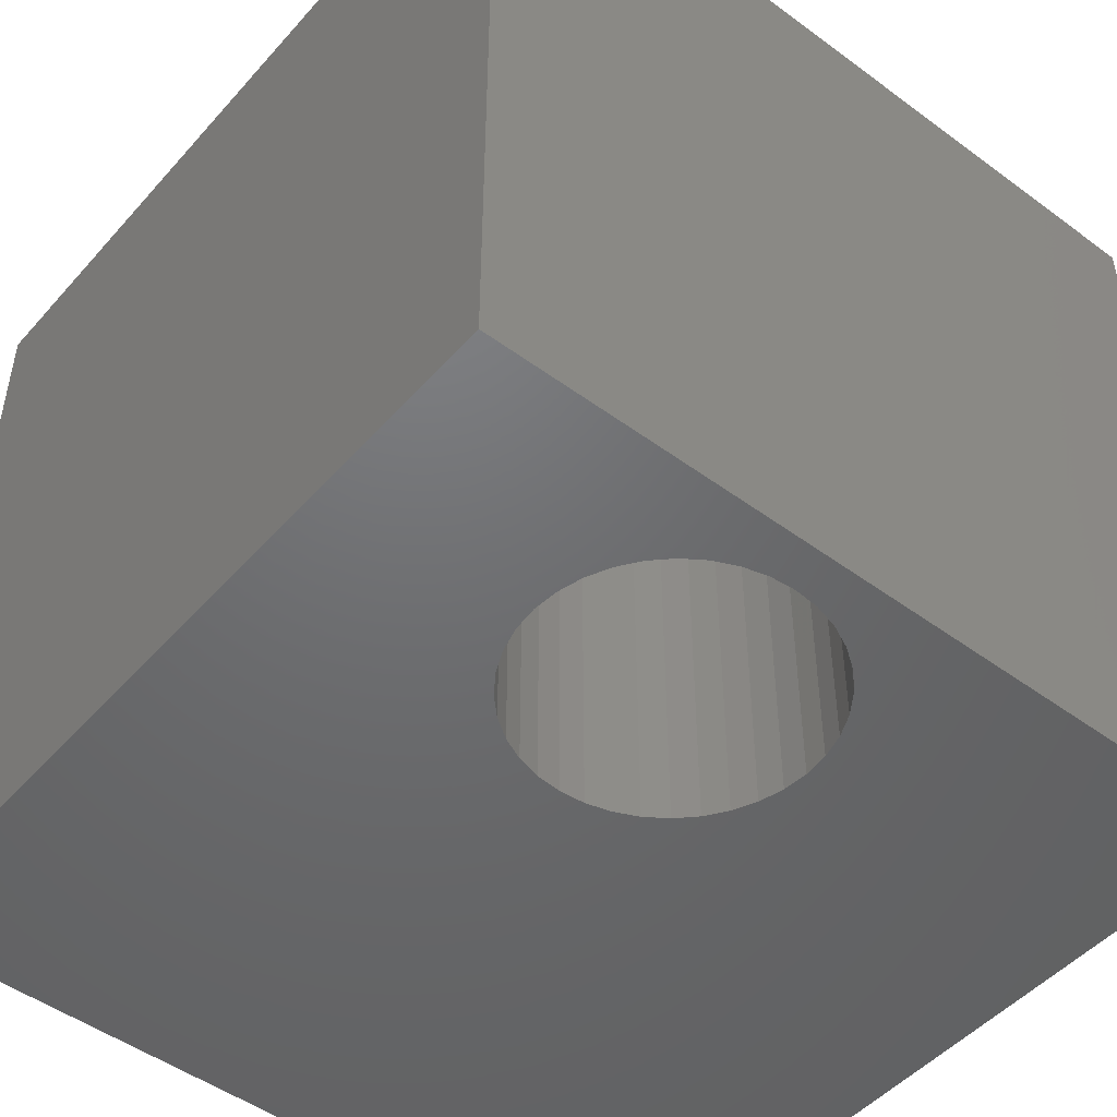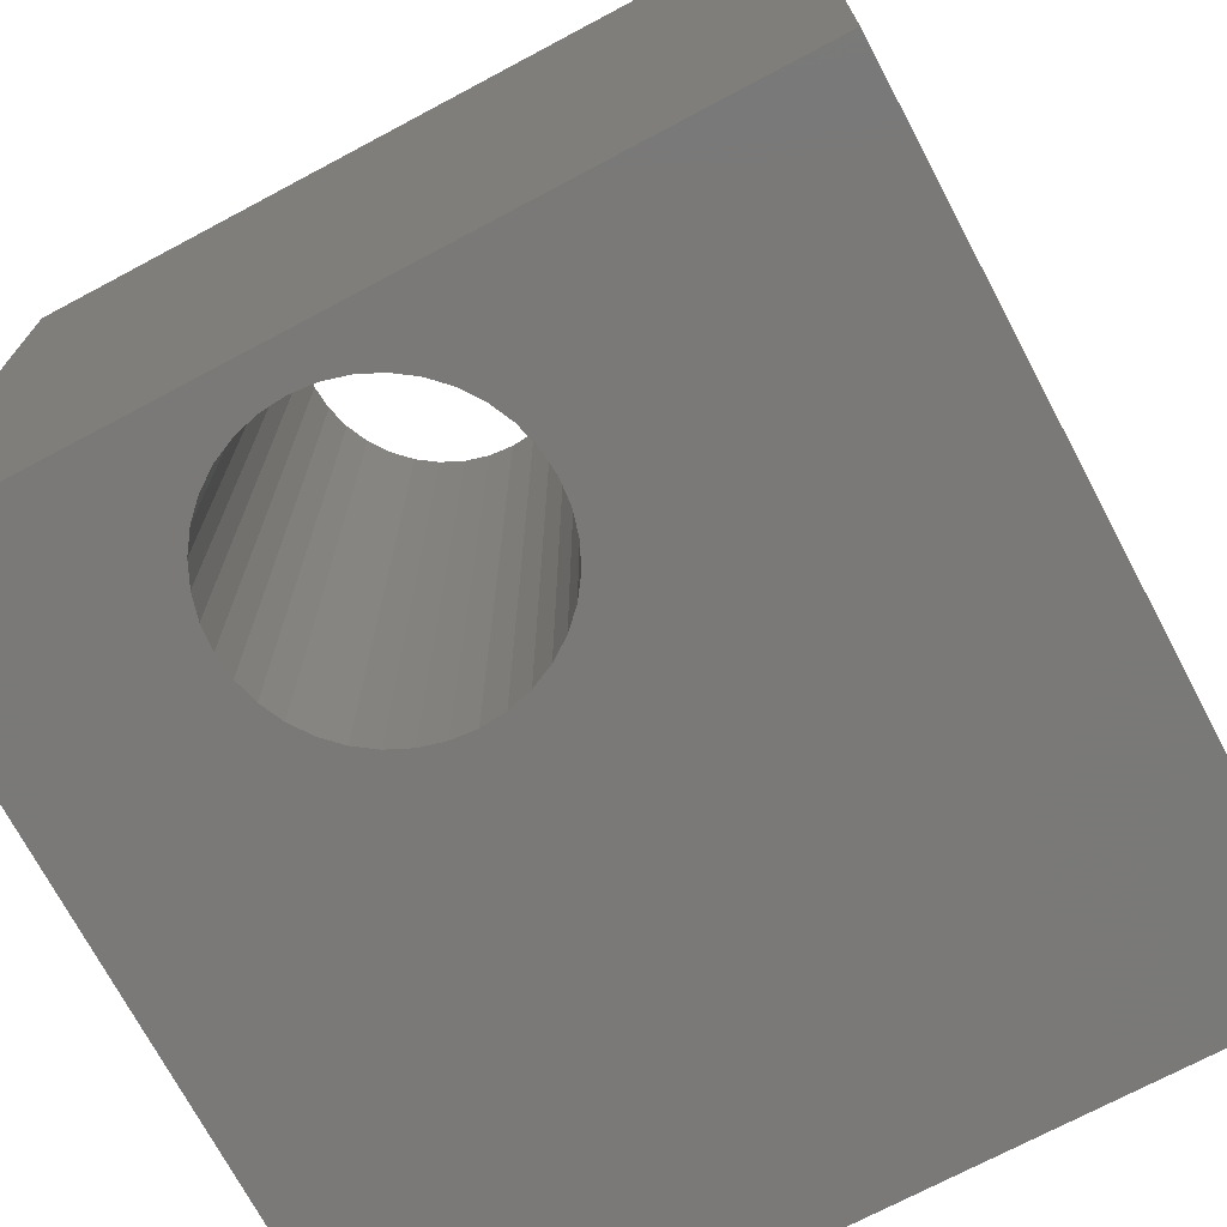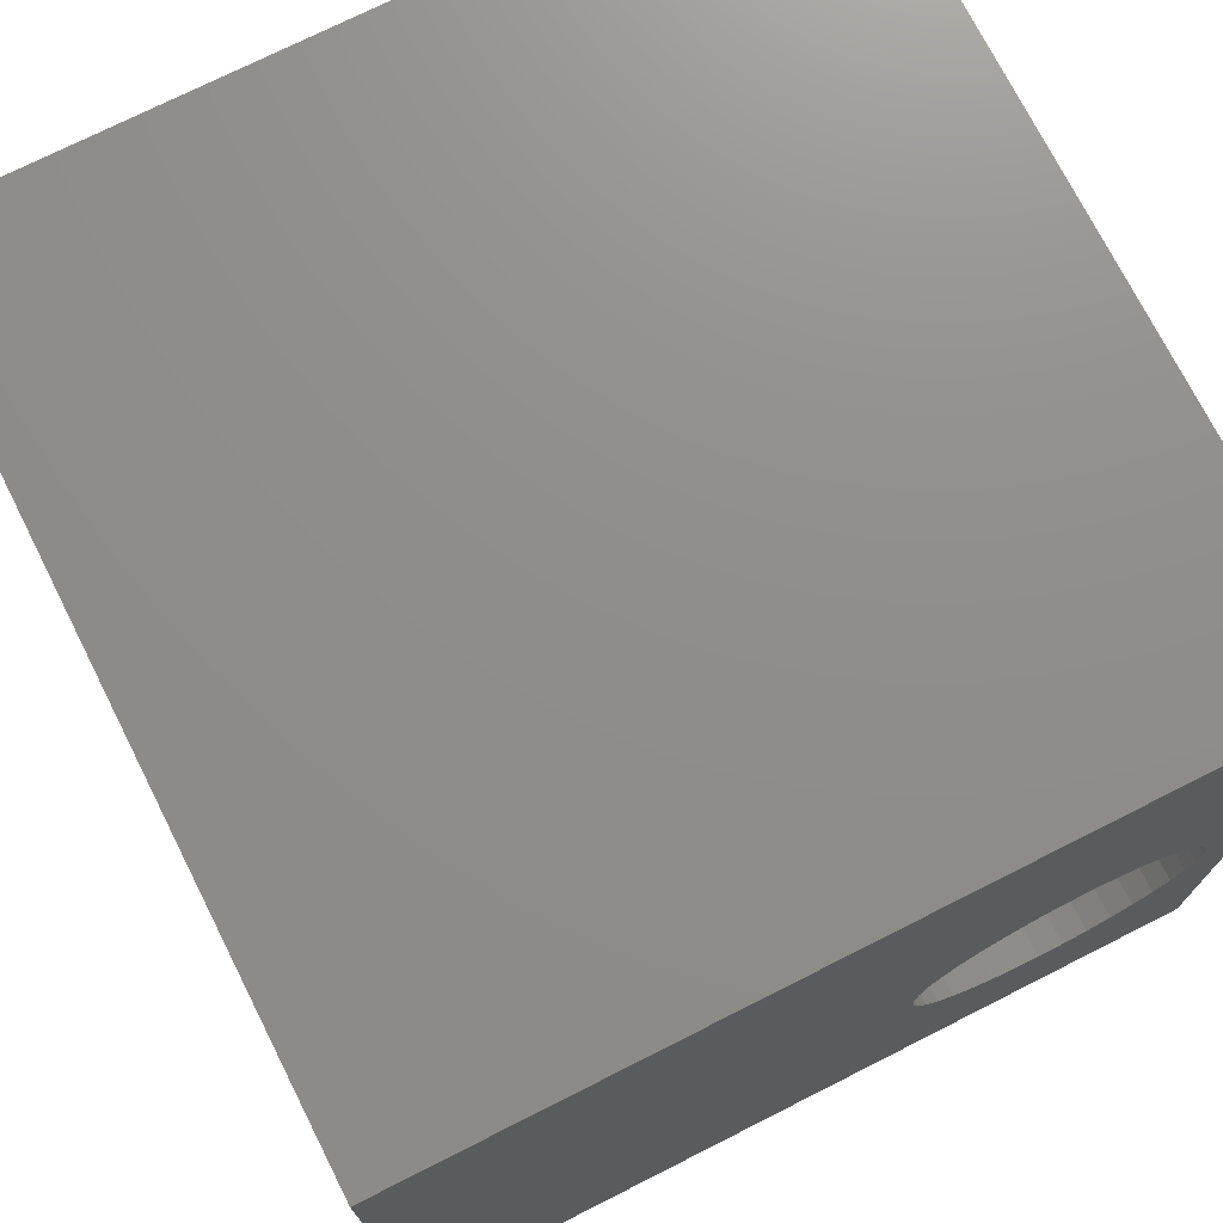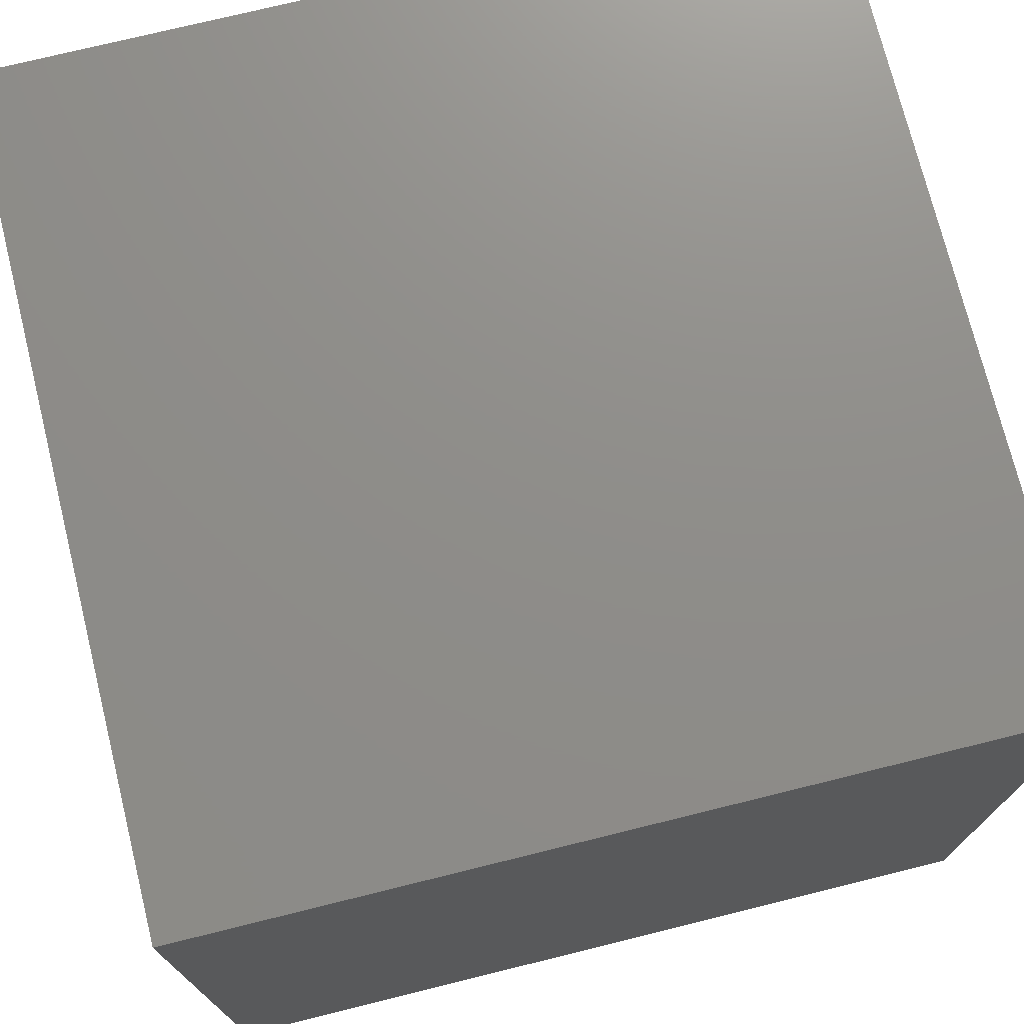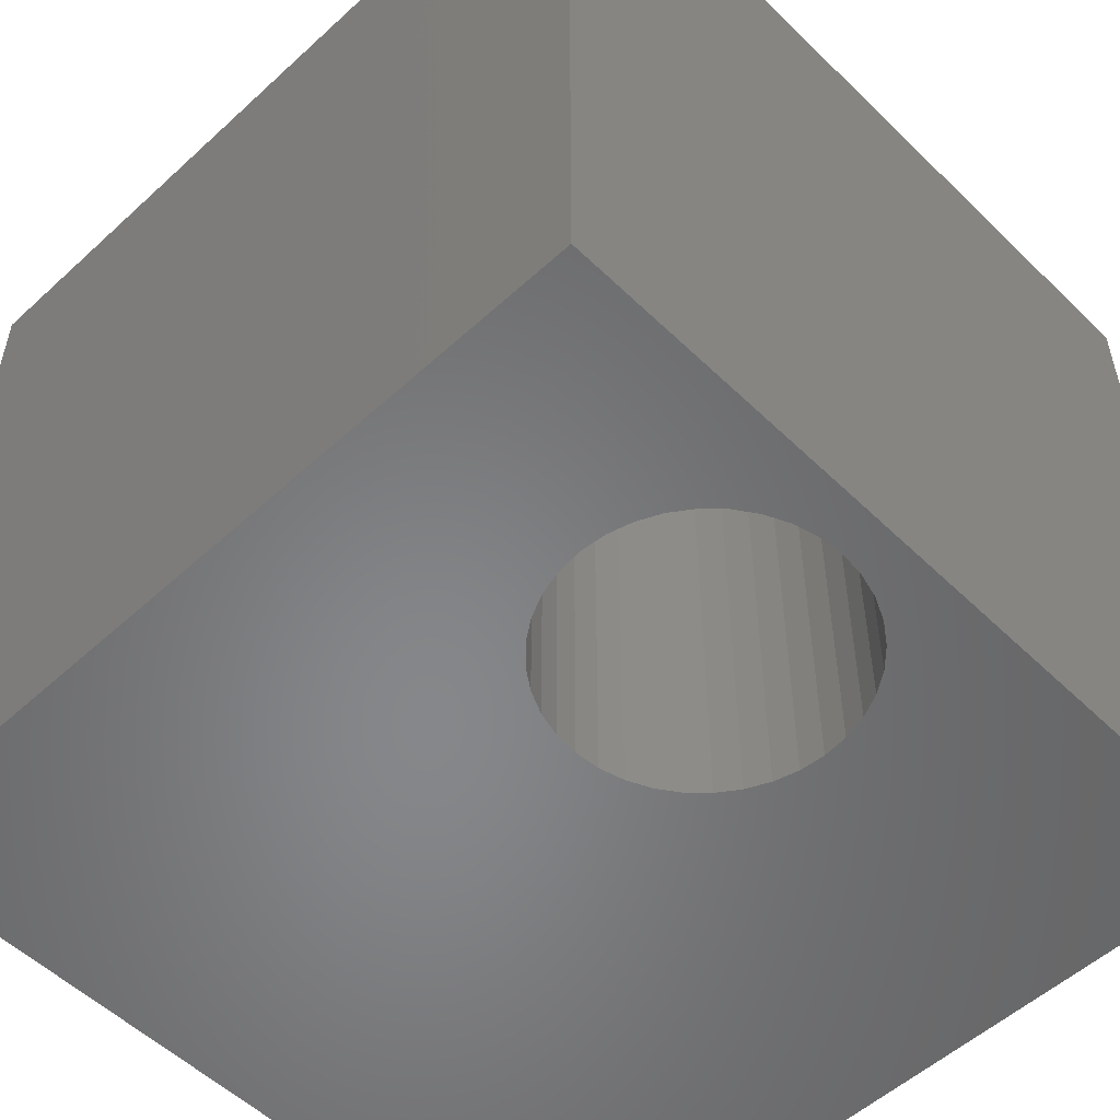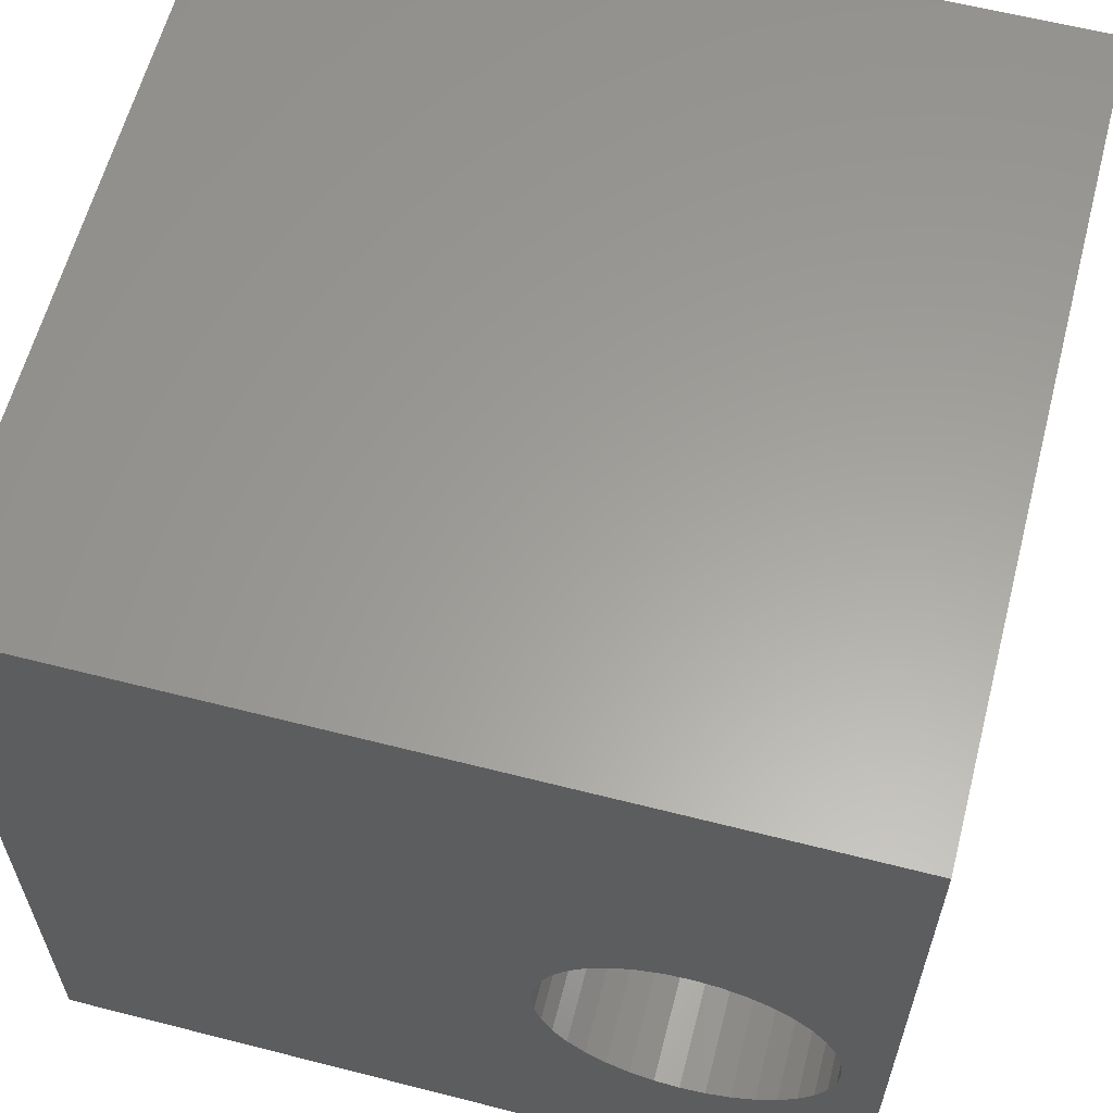
<metadata>
{"format":"stl","ext":"stl","renderer":"f3d","projection":"perspective","resolution":1024,"background":"white","views":[{"elev":-48.7,"azim":50.6,"up":"+Z"},{"elev":-72.3,"azim":118.0,"up":"+Z"},{"elev":73.6,"azim":-26.8,"up":"+Y"},{"elev":73.9,"azim":76.1,"up":"+Y"},{"elev":-53.8,"azim":44.2,"up":"+Z"},{"elev":61.1,"azim":14.6,"up":"+Y"}]}
</metadata>
<code>
# stl→obj: 80 verts, 160 faces
v 0 10 10
v 0 10 0
v 0 0 10
v 0 0 0
v 9.393 3.581 10
v 9.264 3.306 10
v 10 0 10
v 9.091 3.058 10
v 8.876 2.843 10
v 6.123 4.771 10
v 6.251 5.046 10
v 6.425 5.294 10
v 6.639 5.509 10
v 8.628 2.669 10
v 8.353 2.541 10
v 8.06 2.463 10
v 9.091 5.294 10
v 9.264 5.046 10
v 10 10 10
v 9.393 4.771 10
v 6.888 5.683 10
v 7.163 5.811 10
v 7.456 5.889 10
v 7.758 5.916 10
v 8.06 5.889 10
v 8.353 5.811 10
v 8.628 5.683 10
v 8.876 5.509 10
v 9.471 4.478 10
v 9.498 4.176 10
v 9.471 3.874 10
v 6.251 3.306 10
v 6.123 3.581 10
v 6.888 2.669 10
v 6.639 2.843 10
v 6.425 3.058 10
v 6.044 3.874 10
v 6.018 4.176 10
v 6.044 4.478 10
v 7.758 2.436 10
v 7.456 2.463 10
v 7.163 2.541 10
v 10 10 0
v 10 0 0
v 9.264 3.306 0
v 9.393 3.581 0
v 9.091 3.058 0
v 9.393 4.771 0
v 9.264 5.046 0
v 9.091 5.294 0
v 8.876 5.509 0
v 8.353 2.541 0
v 8.06 2.463 0
v 7.758 2.436 0
v 8.628 2.669 0
v 8.876 2.843 0
v 6.044 3.874 0
v 6.123 3.581 0
v 6.251 3.306 0
v 6.425 3.058 0
v 6.639 2.843 0
v 9.471 3.874 0
v 9.498 4.176 0
v 9.471 4.478 0
v 8.628 5.683 0
v 8.353 5.811 0
v 8.06 5.889 0
v 7.758 5.916 0
v 7.456 5.889 0
v 7.163 5.811 0
v 6.888 5.683 0
v 6.639 5.509 0
v 6.425 5.294 0
v 6.251 5.046 0
v 6.123 4.771 0
v 6.044 4.478 0
v 6.018 4.176 0
v 6.888 2.669 0
v 7.163 2.541 0
v 7.456 2.463 0
f 1 2 3
f 3 2 4
f 5 6 7
f 7 6 8
f 7 8 9
f 10 11 1
f 1 11 12
f 1 12 13
f 9 14 7
f 7 14 15
f 7 15 16
f 17 18 19
f 19 18 20
f 13 21 1
f 1 21 22
f 1 22 19
f 19 22 23
f 23 24 19
f 19 24 25
f 19 25 26
f 26 27 19
f 19 27 28
f 19 28 17
f 20 29 19
f 19 29 30
f 19 30 7
f 7 30 31
f 7 31 5
f 3 32 33
f 34 35 3
f 3 35 36
f 3 36 32
f 33 37 3
f 3 37 38
f 3 38 1
f 1 38 39
f 1 39 10
f 16 40 7
f 7 40 41
f 7 41 3
f 3 41 42
f 3 42 34
f 43 19 44
f 44 19 7
f 45 46 44
f 45 44 47
f 48 49 43
f 43 49 50
f 43 50 51
f 52 44 53
f 53 44 54
f 52 55 44
f 44 55 56
f 44 56 47
f 57 58 4
f 58 59 4
f 4 59 60
f 4 60 61
f 46 62 44
f 44 62 63
f 44 63 43
f 43 63 64
f 43 64 48
f 51 65 43
f 43 65 66
f 43 66 67
f 67 68 43
f 43 68 69
f 43 69 2
f 2 69 70
f 2 70 71
f 71 72 2
f 2 72 73
f 2 73 74
f 74 75 2
f 2 75 76
f 2 76 4
f 4 76 77
f 4 77 57
f 61 78 4
f 4 78 79
f 4 79 44
f 44 79 80
f 44 80 54
f 19 43 1
f 1 43 2
f 44 7 4
f 4 7 3
f 62 30 63
f 63 30 29
f 63 29 64
f 64 29 20
f 64 20 48
f 48 20 18
f 48 18 49
f 49 18 17
f 49 17 50
f 50 17 28
f 50 28 51
f 51 28 27
f 51 27 65
f 65 27 26
f 65 26 66
f 66 26 25
f 66 25 67
f 67 25 24
f 67 24 68
f 68 24 23
f 68 23 69
f 69 23 22
f 69 22 70
f 70 22 21
f 70 21 71
f 71 21 13
f 71 13 72
f 72 13 12
f 72 12 73
f 73 12 11
f 73 11 74
f 74 11 10
f 74 10 75
f 75 10 39
f 75 39 76
f 76 39 38
f 76 38 77
f 77 38 37
f 77 37 57
f 57 37 33
f 57 33 58
f 58 33 32
f 58 32 59
f 59 32 36
f 59 36 60
f 60 36 35
f 60 35 61
f 61 35 34
f 61 34 78
f 78 34 42
f 78 42 79
f 79 42 41
f 79 41 80
f 80 41 40
f 80 40 54
f 54 40 16
f 54 16 53
f 53 16 15
f 53 15 52
f 52 15 14
f 52 14 55
f 55 14 9
f 55 9 56
f 56 9 8
f 56 8 47
f 47 8 6
f 47 6 45
f 45 6 5
f 45 5 46
f 46 5 31
f 46 31 62
f 62 31 30

</code>
